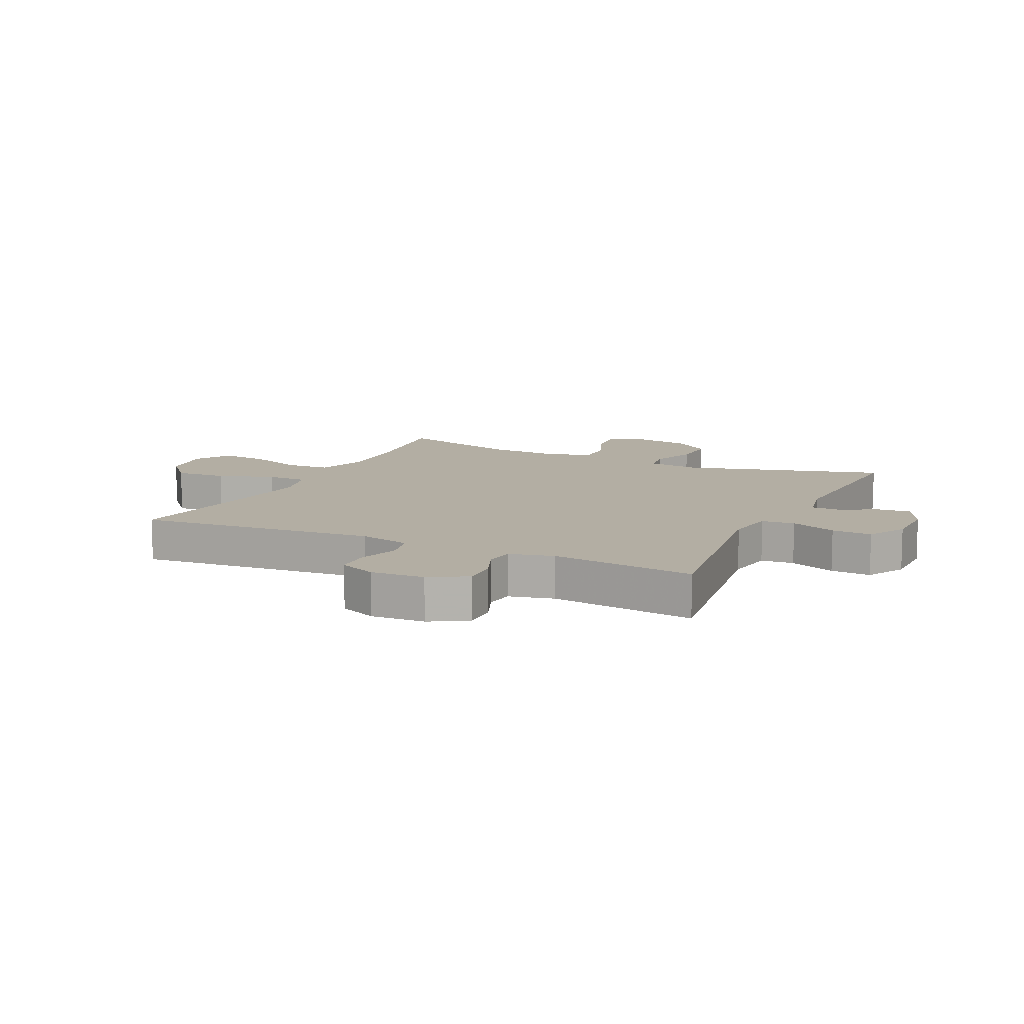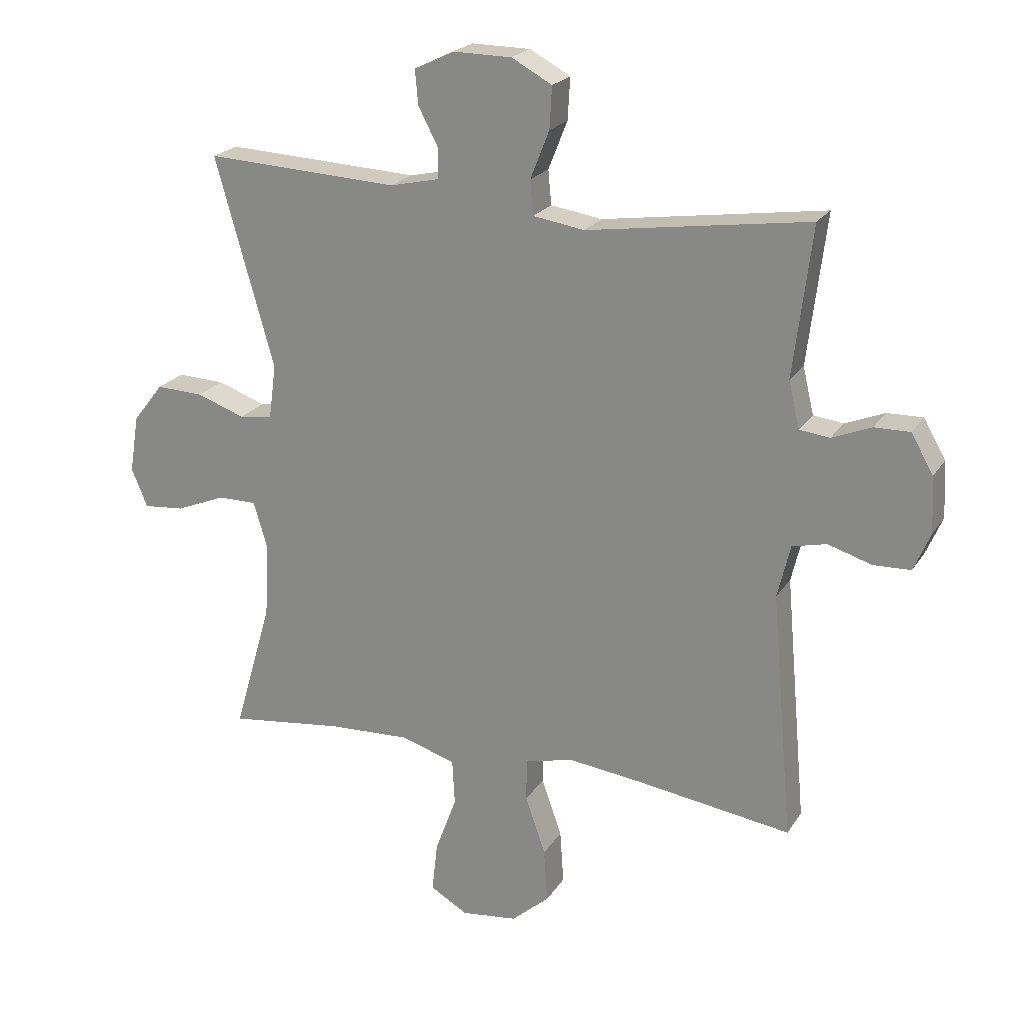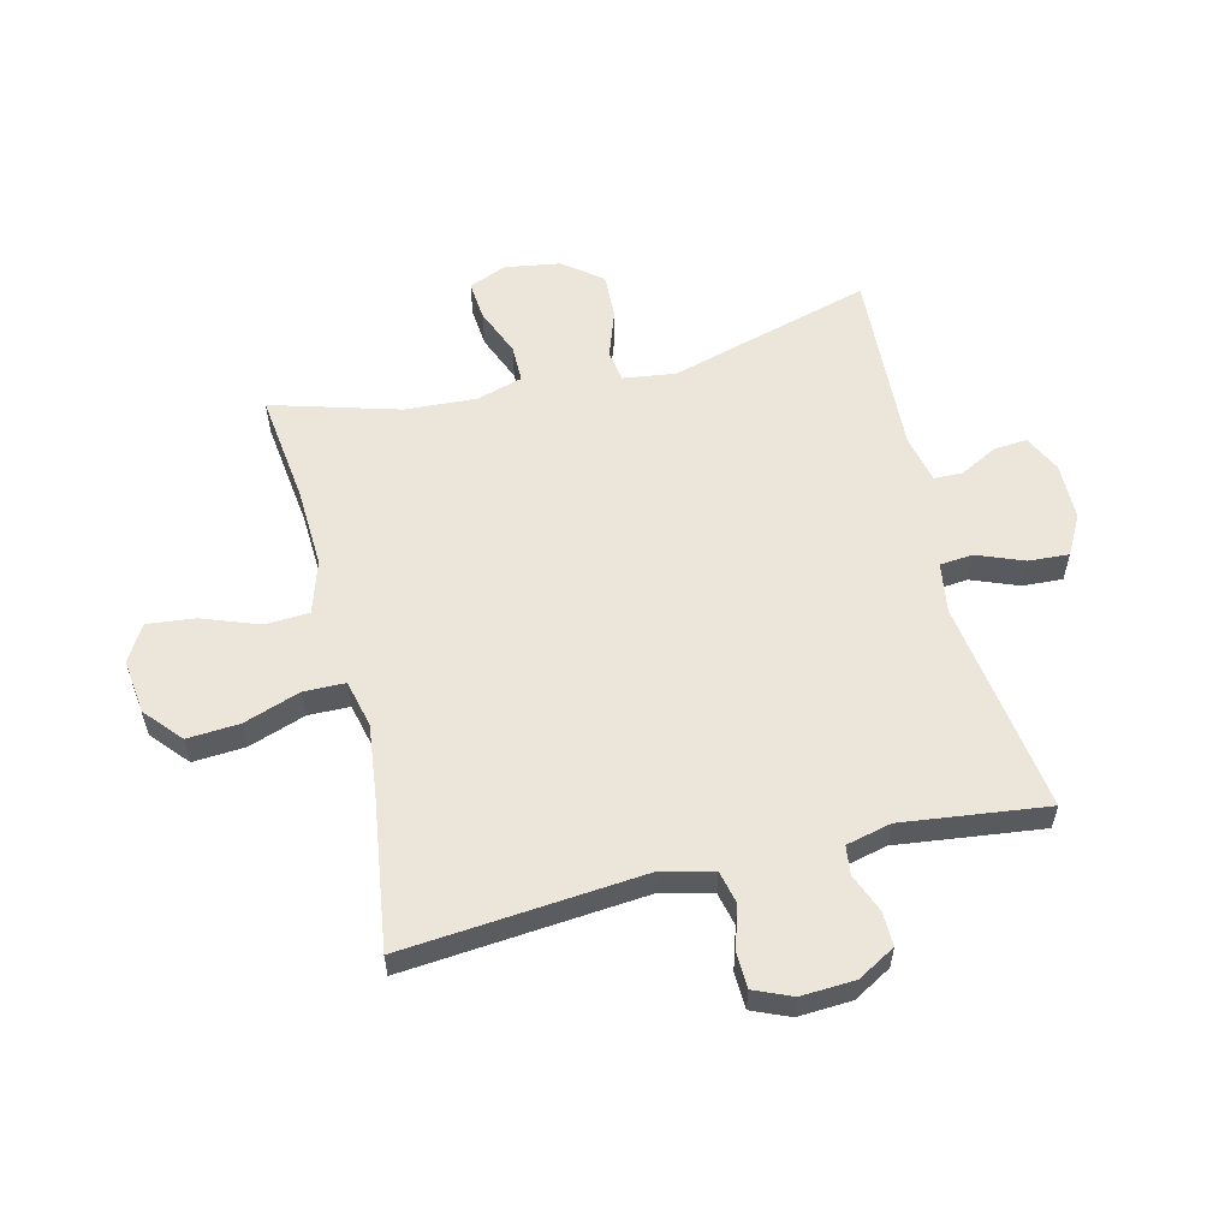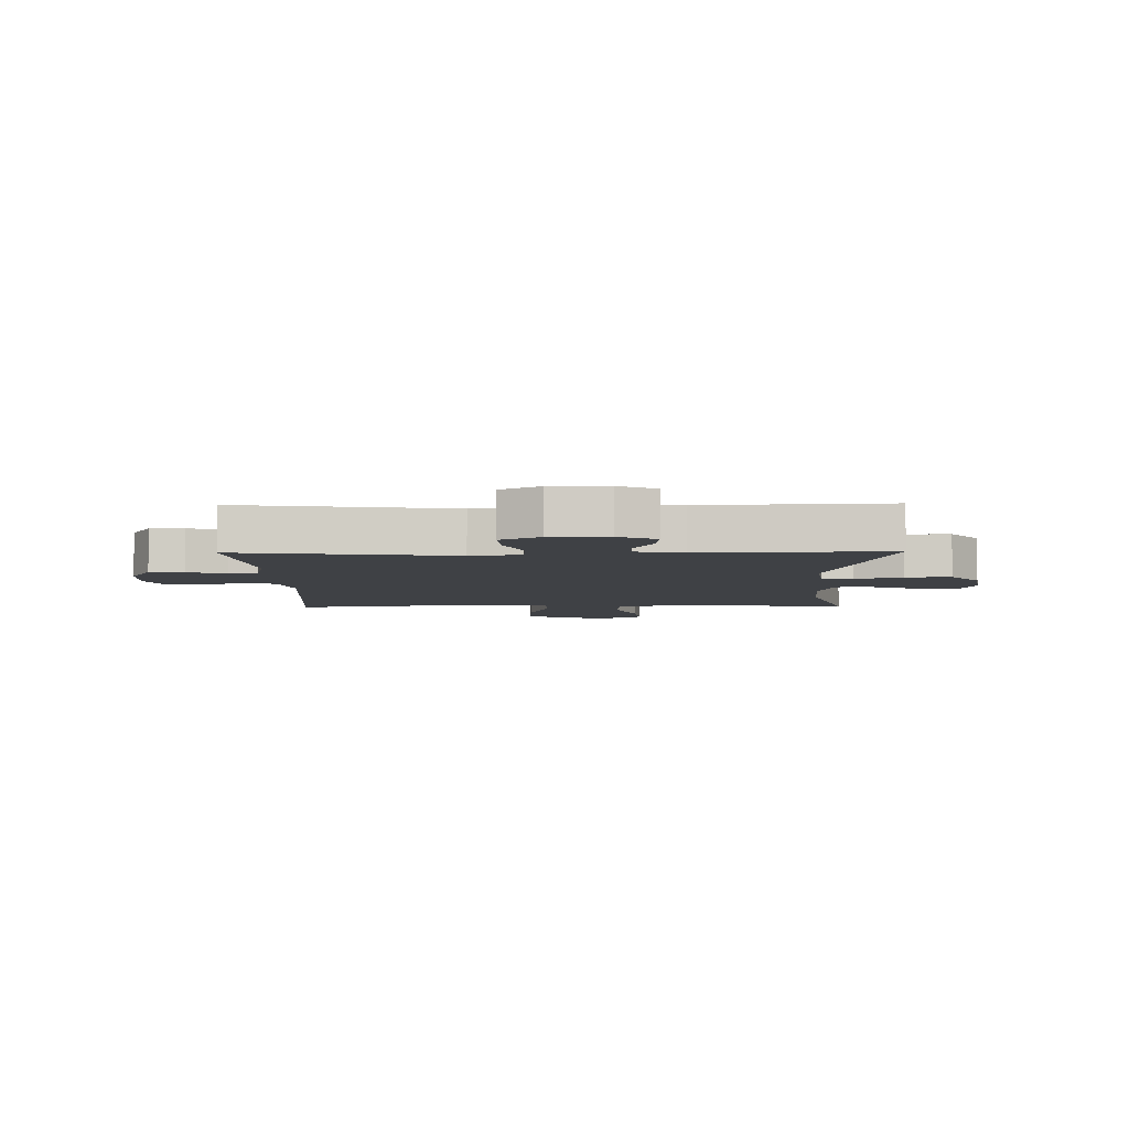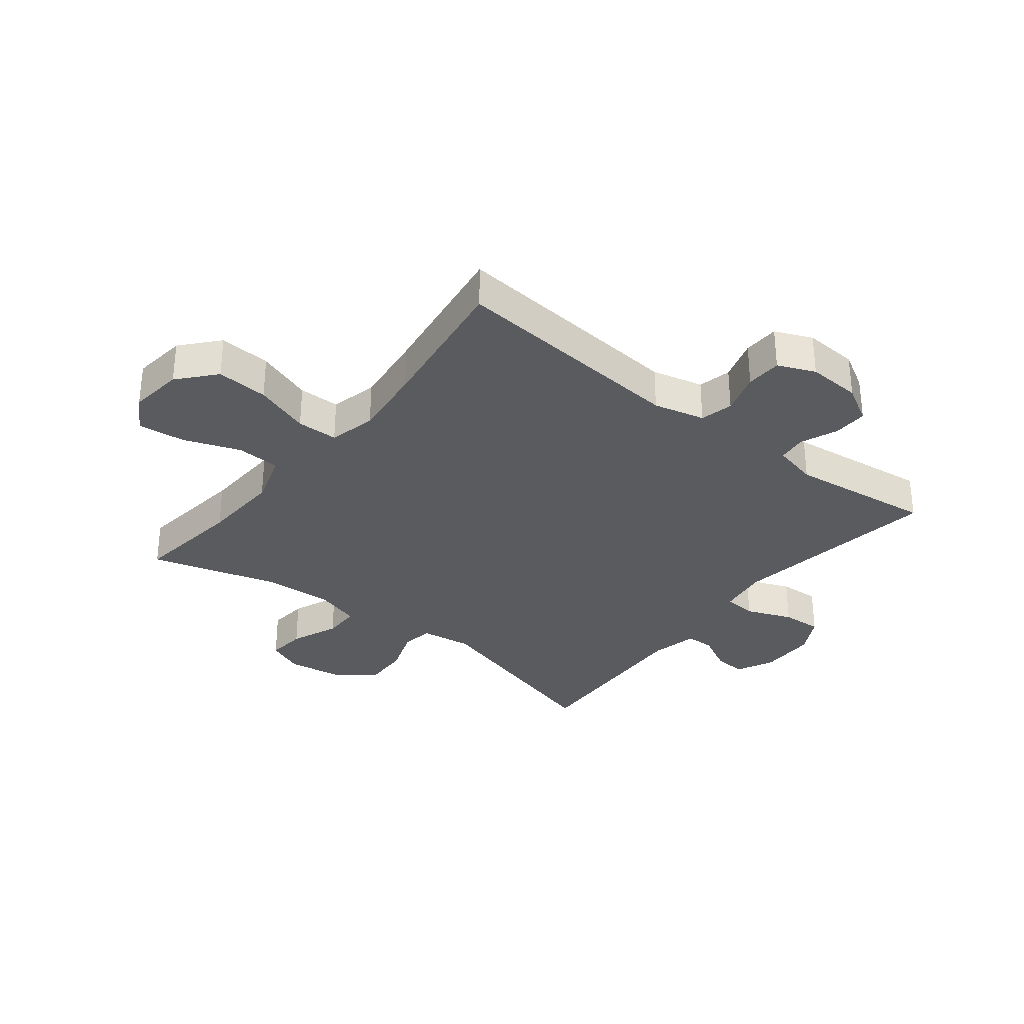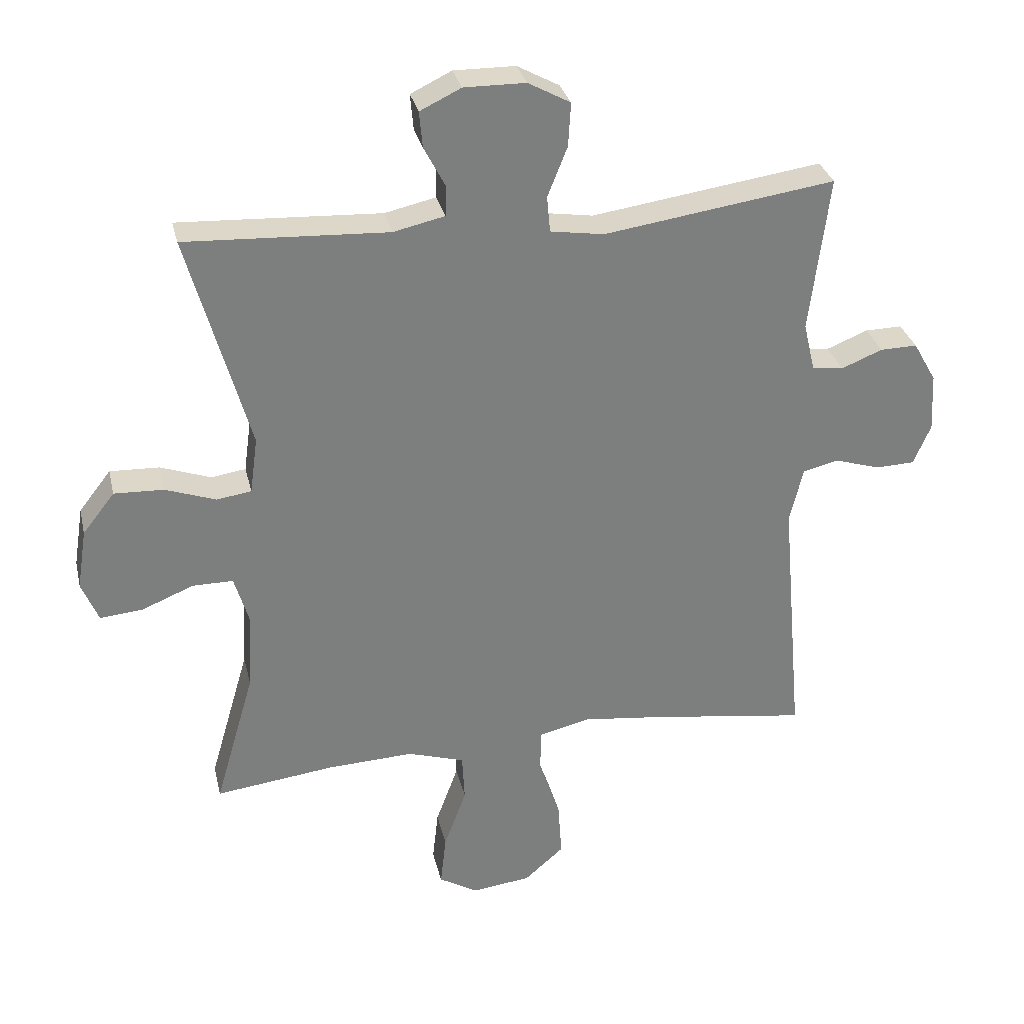
<metadata>
{"format":"obj","ext":"obj","renderer":"f3d","projection":"perspective","resolution":1024,"background":"white","views":[{"elev":11.0,"azim":-64.5,"up":"+Y"},{"elev":21.7,"azim":-156.1,"up":"+Z"},{"elev":57.3,"azim":-103.8,"up":"+Y"},{"elev":-5.6,"azim":1.1,"up":"+Y"},{"elev":-32.2,"azim":-128.3,"up":"+Y"},{"elev":31.0,"azim":167.2,"up":"+Z"}]}
</metadata>
<code>
v 0.5 0.07 -0.5
v 0.314 0.07 -0.477
v 0.179 0.07 -0.471
v 0.09 0.07 -0.499
v 0.086 0.07 -0.574
v 0.121 0.07 -0.669
v 0.13 0.07 -0.75
v 0.069 0.07 -0.786
v -0.023 0.07 -0.775
v -0.085 0.07 -0.721
v -0.079 0.07 -0.633
v -0.046 0.07 -0.538
v -0.047 0.07 -0.468
v -0.127 0.07 -0.449
v -0.251 0.07 -0.464
v -0.5 0.07 -0.5
v -0.464 0.07 -0.096
v -0.485 0.07 -0.009
v -0.541 0.07 0.004
v -0.612 0.07 -0.018
v -0.673 0.07 -0.016
v -0.7 0.07 0.047
v -0.695 0.07 0.138
v -0.659 0.07 0.201
v -0.601 0.07 0.2
v -0.537 0.07 0.174
v -0.488 0.07 0.18
v -0.47 0.07 0.256
v -0.5 0.07 0.5
v -0.139 0.07 0.448
v -0.055 0.07 0.461
v -0.05 0.07 0.517
v -0.081 0.07 0.595
v -0.085 0.07 0.663
v -0.019 0.07 0.699
v 0.077 0.07 0.7
v 0.141 0.07 0.669
v 0.136 0.07 0.613
v 0.103 0.07 0.55
v 0.104 0.07 0.502
v 0.184 0.07 0.484
v 0.5 0.07 0.5
v 0.404 0.07 0.159
v 0.416 0.07 0.071
v 0.47 0.07 0.063
v 0.549 0.07 0.091
v 0.626 0.07 0.094
v 0.676 0.07 0.03
v 0.691 0.07 -0.064
v 0.665 0.07 -0.127
v 0.598 0.07 -0.121
v 0.517 0.07 -0.088
v 0.454 0.07 -0.088
v 0.431 0.07 -0.165
v 0.438 0.07 -0.286
v 0.5 0 -0.5
v 0.314 0 -0.477
v 0.179 0 -0.471
v 0.09 0 -0.499
v 0.086 0 -0.574
v 0.121 0 -0.669
v 0.13 0 -0.75
v 0.069 0 -0.786
v -0.023 0 -0.775
v -0.085 0 -0.721
v -0.079 0 -0.633
v -0.046 0 -0.538
v -0.047 0 -0.468
v -0.127 0 -0.449
v -0.251 0 -0.464
v -0.5 0 -0.5
v -0.464 0 -0.096
v -0.485 0 -0.009
v -0.541 0 0.004
v -0.612 0 -0.018
v -0.673 0 -0.016
v -0.7 0 0.047
v -0.695 0 0.138
v -0.659 0 0.201
v -0.601 0 0.2
v -0.537 0 0.174
v -0.488 0 0.18
v -0.47 0 0.256
v -0.5 0 0.5
v -0.139 0 0.448
v -0.055 0 0.461
v -0.05 0 0.517
v -0.081 0 0.595
v -0.085 0 0.663
v -0.019 0 0.699
v 0.077 0 0.7
v 0.141 0 0.669
v 0.136 0 0.613
v 0.103 0 0.55
v 0.104 0 0.502
v 0.184 0 0.484
v 0.5 0 0.5
v 0.404 0 0.159
v 0.416 0 0.071
v 0.47 0 0.063
v 0.549 0 0.091
v 0.626 0 0.094
v 0.676 0 0.03
v 0.691 0 -0.064
v 0.665 0 -0.127
v 0.598 0 -0.121
v 0.517 0 -0.088
v 0.454 0 -0.088
v 0.431 0 -0.165
v 0.438 0 -0.286
f 49 50 51 52
f 49 52 53
f 48 49 53
f 45 46 47 48
f 44 45 48 53
f 41 42 43
f 40 41 43 44
f 36 37 38 39
f 36 39 40
f 35 36 40
f 32 33 34 35
f 31 32 35 40
f 28 29 30
f 27 28 30 31
f 23 24 25 26
f 23 26 27
f 22 23 27
f 19 20 21 22
f 18 19 22 27
f 17 18 27 31
f 15 16 17 31
f 9 10 11 12
f 9 12 13
f 8 9 13
f 5 6 7 8
f 4 5 8 13
f 3 4 13 14
f 55 1 2
f 54 55 2 3
f 14 15 31 40
f 40 44 53 54
f 3 14 40 54
f 107 106 105 104
f 108 107 104
f 108 104 103
f 103 102 101 100
f 108 103 100 99
f 98 97 96
f 99 98 96 95
f 94 93 92 91
f 95 94 91
f 95 91 90
f 90 89 88 87
f 95 90 87 86
f 85 84 83
f 86 85 83 82
f 81 80 79 78
f 82 81 78
f 82 78 77
f 77 76 75 74
f 82 77 74 73
f 86 82 73 72
f 86 72 71 70
f 67 66 65 64
f 68 67 64
f 68 64 63
f 63 62 61 60
f 68 63 60 59
f 69 68 59 58
f 57 56 110
f 58 57 110 109
f 95 86 70 69
f 109 108 99 95
f 109 95 69 58
f 1 56 57 2
f 2 57 58 3
f 3 58 59 4
f 4 59 60 5
f 5 60 61 6
f 6 61 62 7
f 7 62 63 8
f 8 63 64 9
f 9 64 65 10
f 10 65 66 11
f 11 66 67 12
f 12 67 68 13
f 13 68 69 14
f 14 69 70 15
f 15 70 71 16
f 16 71 72 17
f 17 72 73 18
f 18 73 74 19
f 19 74 75 20
f 20 75 76 21
f 21 76 77 22
f 22 77 78 23
f 23 78 79 24
f 24 79 80 25
f 25 80 81 26
f 26 81 82 27
f 27 82 83 28
f 28 83 84 29
f 29 84 85 30
f 30 85 86 31
f 31 86 87 32
f 32 87 88 33
f 33 88 89 34
f 34 89 90 35
f 35 90 91 36
f 36 91 92 37
f 37 92 93 38
f 38 93 94 39
f 39 94 95 40
f 40 95 96 41
f 41 96 97 42
f 42 97 98 43
f 43 98 99 44
f 44 99 100 45
f 45 100 101 46
f 46 101 102 47
f 47 102 103 48
f 48 103 104 49
f 49 104 105 50
f 50 105 106 51
f 51 106 107 52
f 52 107 108 53
f 53 108 109 54
f 54 109 110 55
f 55 110 56 1

</code>
